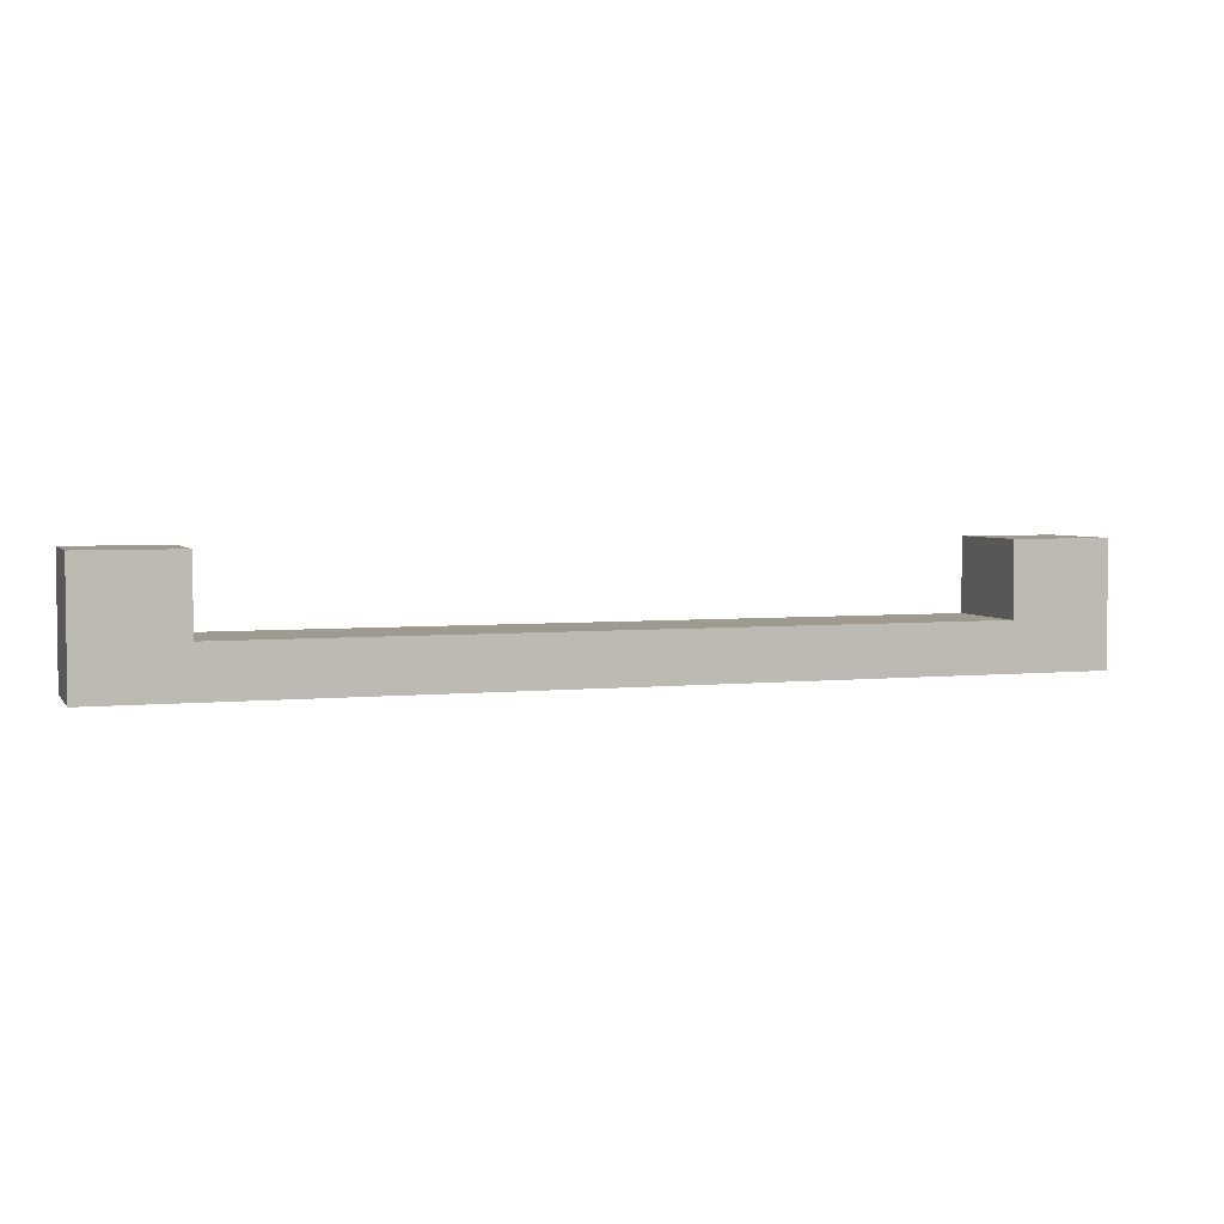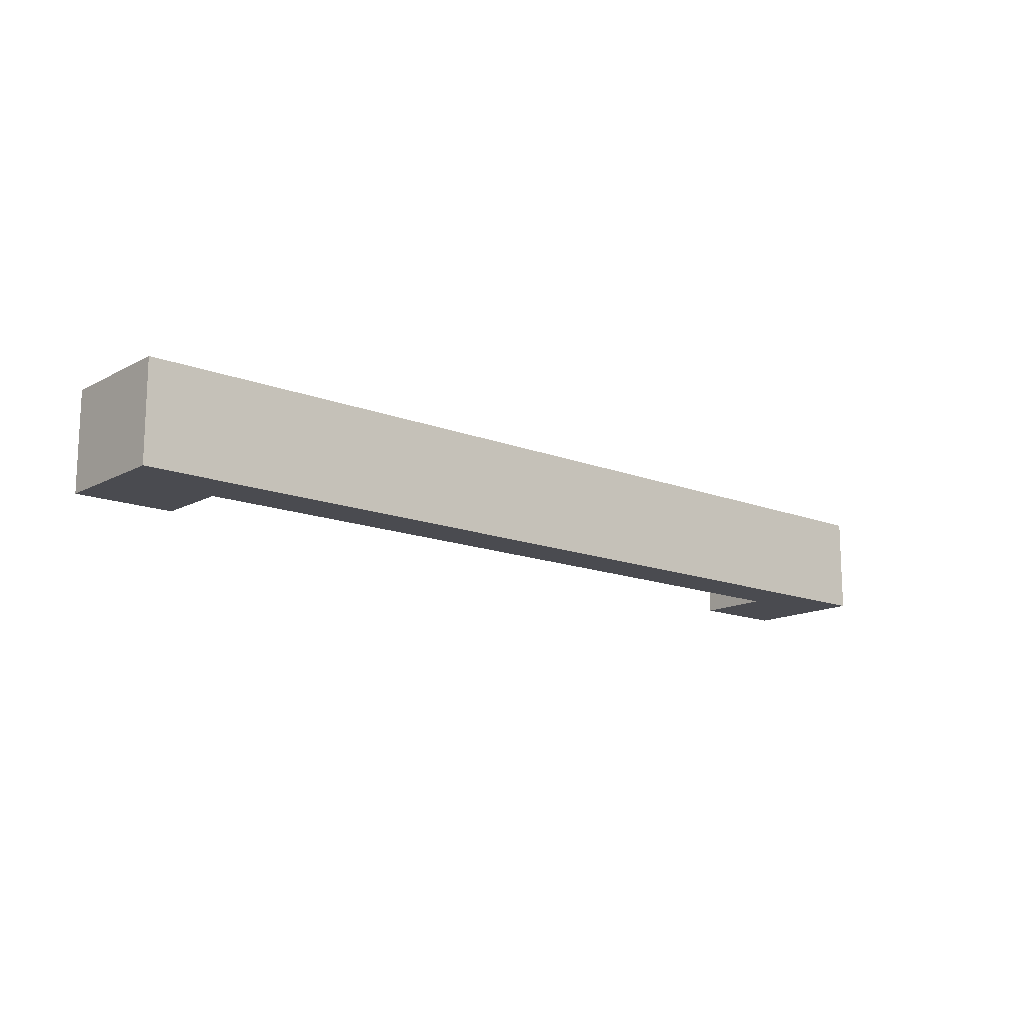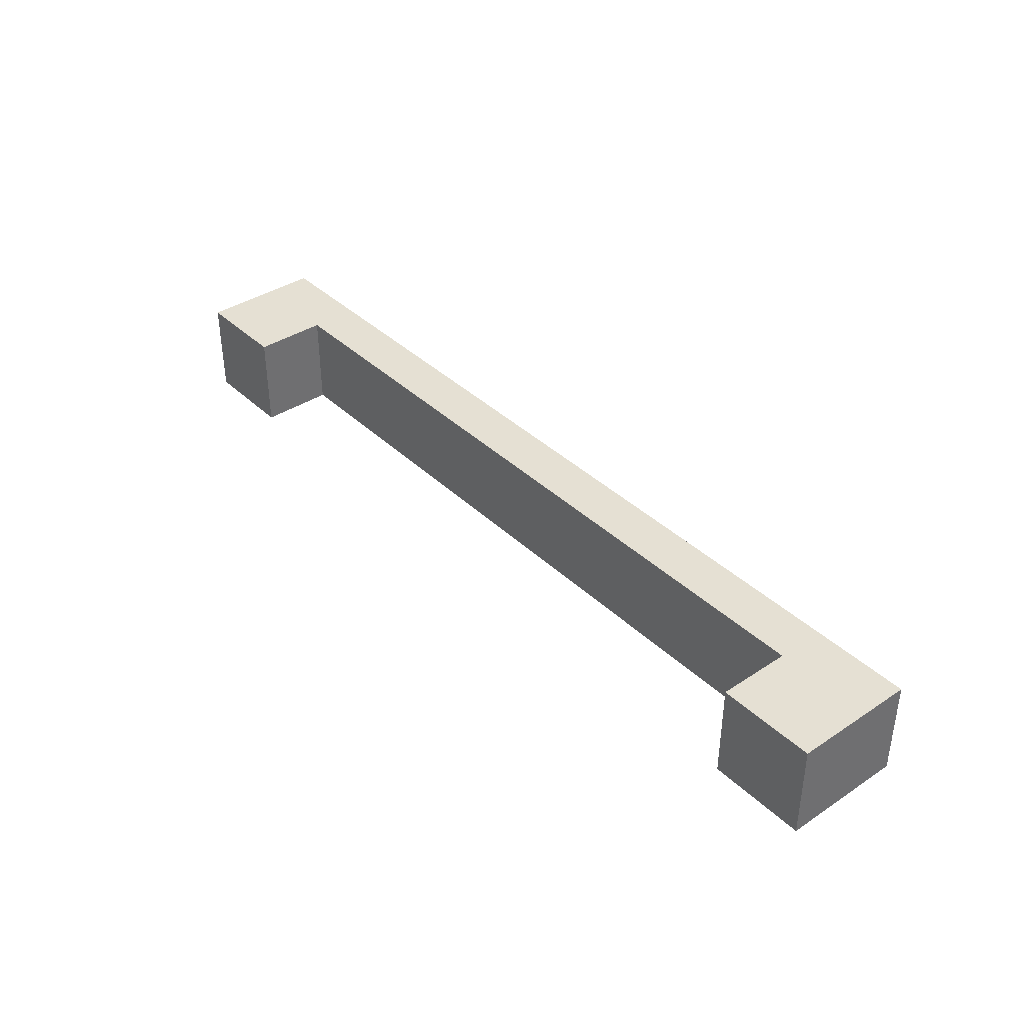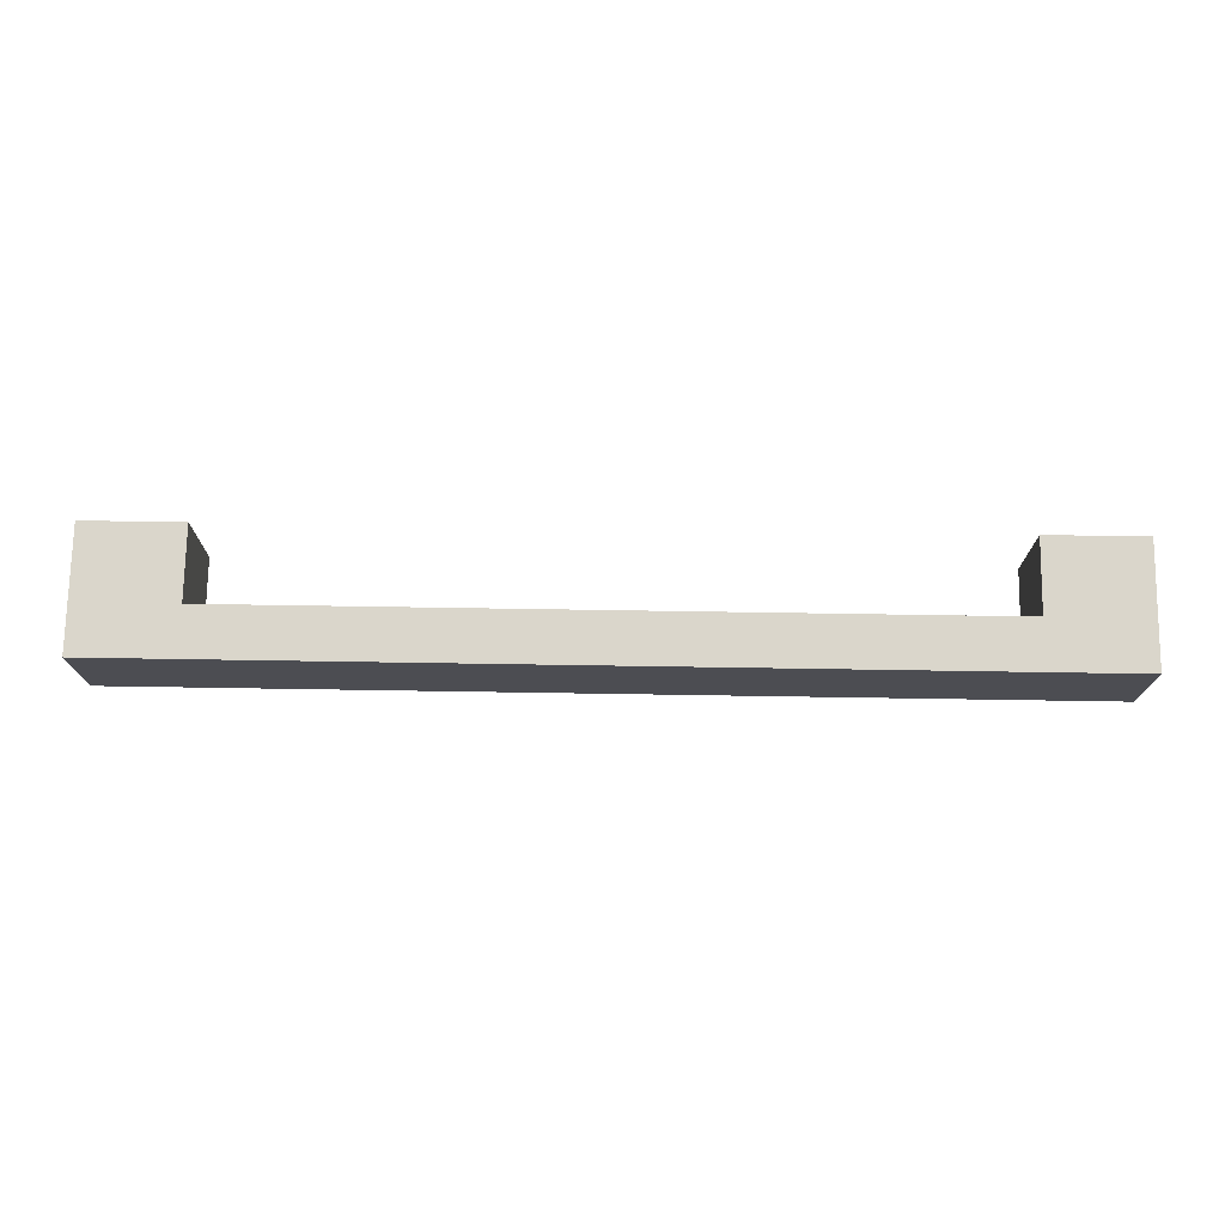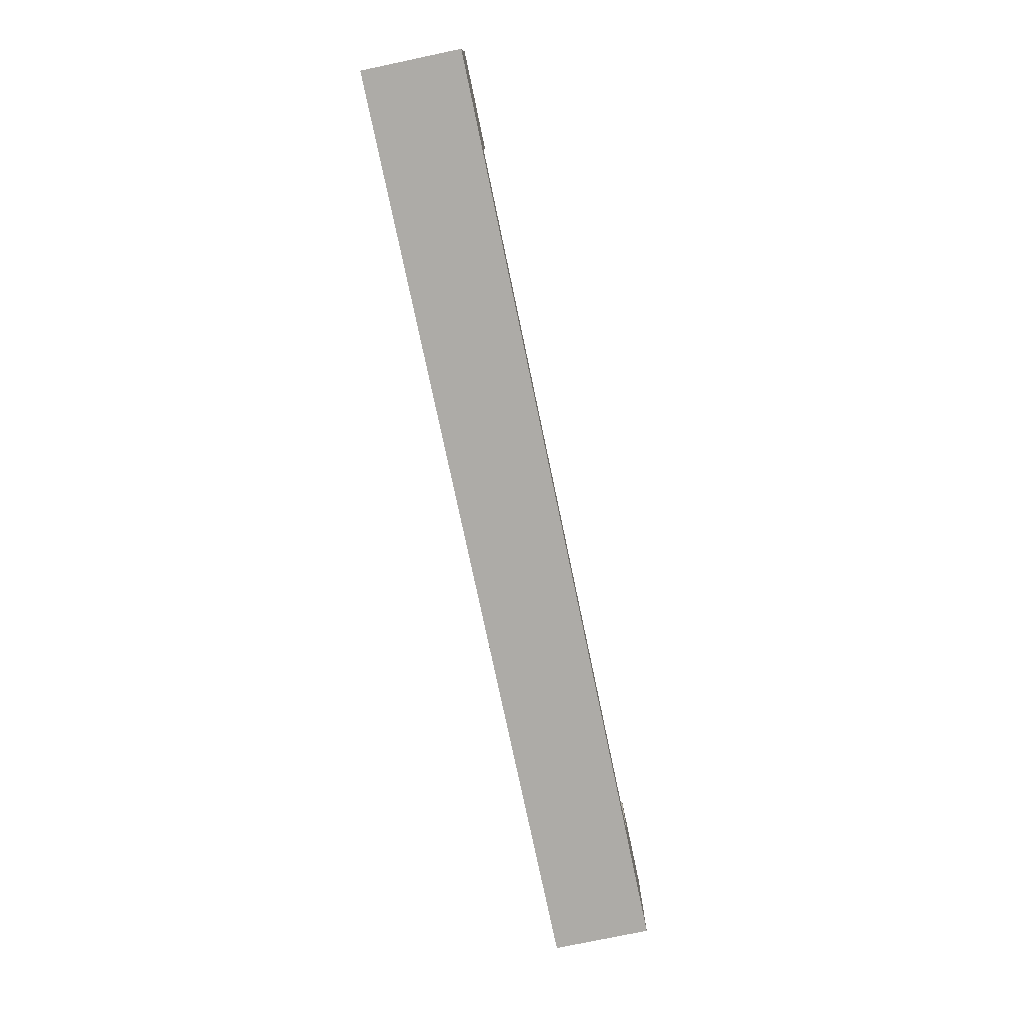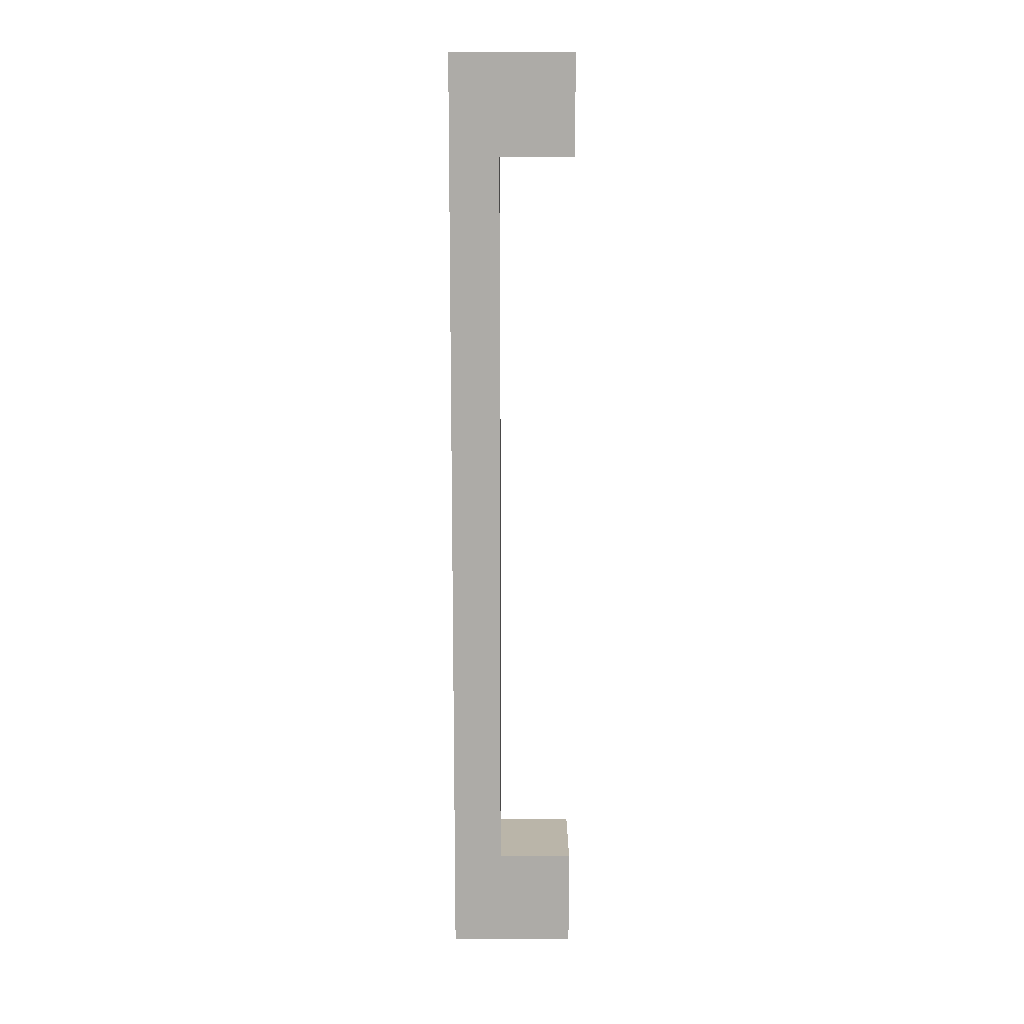
<metadata>
{"format":"obj","ext":"obj","renderer":"f3d","projection":"perspective","resolution":1024,"background":"white","views":[{"elev":3.9,"azim":-18.8,"up":"+Z"},{"elev":-14.4,"azim":139.3,"up":"+Y"},{"elev":38.2,"azim":50.0,"up":"+Y"},{"elev":73.7,"azim":-179.1,"up":"+Y"},{"elev":-76.4,"azim":-78.1,"up":"+Z"},{"elev":-76.4,"azim":-90.0,"up":"+Y"}]}
</metadata>
<code>
v 21.59 0 -1.905
v 21.59 0 0
v 21.59 2.54 0
v 21.59 2.54 -1.905
v 2.54 0 -1.905
v 21.59 0 -1.905
v 21.59 2.54 -1.905
v 2.54 2.54 -1.905
v 2.54 0 0
v 2.54 0 -1.905
v 2.54 2.54 -1.905
v 2.54 2.54 0
v 4.93e-32 0 0
v 2.54 0 0
v 2.54 2.54 0
v 0 2.54 0
v 4.277e-16 0 -3.175
v 4.93e-32 0 0
v 0 2.54 0
v 0 2.54 -3.175
v 24.13 0 -3.175
v 4.277e-16 0 -3.175
v 0 2.54 -3.175
v 24.13 2.54 -3.175
v 24.13 0 0
v 24.13 0 -3.175
v 24.13 2.54 -3.175
v 24.13 2.54 0
v 21.59 0 0
v 24.13 0 0
v 24.13 2.54 0
v 21.59 2.54 0
v 21.59 2.54 0
v 24.13 2.54 0
v 24.13 2.54 -3.175
v 0 2.54 -3.175
v 0 2.54 0
v 2.54 2.54 0
v 2.54 2.54 -1.905
v 21.59 2.54 -1.905
v 24.13 0 0
v 21.59 0 0
v 21.59 0 -1.905
v 2.54 0 -1.905
v 2.54 0 0
v 4.93e-32 0 0
v 4.277e-16 0 -3.175
v 24.13 0 -3.175
g ad43b724-e2bb-11ea-9858-54bf646e7e1f
f 1 2 4
f 4 2 3
g ad442c46-e2bb-11ea-a140-54bf646e7e1f
f 5 6 8
f 8 6 7
g ad44a166-e2bb-11ea-b626-54bf646e7e1f
f 9 10 12
f 12 10 11
g ad45168c-e2bb-11ea-84a0-54bf646e7e1f
f 13 14 16
f 16 14 15
g ad458bac-e2bb-11ea-ba18-54bf646e7e1f
f 17 18 20
f 20 18 19
g ad4600ca-e2bb-11ea-8a1d-54bf646e7e1f
f 21 22 24
f 24 22 23
g ad4675e4-e2bb-11ea-9b35-54bf646e7e1f
f 25 26 28
f 28 26 27
g ad46eb0a-e2bb-11ea-97d8-54bf646e7e1f
f 29 30 32
f 32 30 31
g ad478740-e2bb-11ea-b312-54bf646e7e1f
f 33 34 40
f 40 34 35
f 40 35 36
f 40 36 39
f 39 36 37
f 39 37 38
g ad48236c-e2bb-11ea-bc58-54bf646e7e1f
f 42 43 41
f 41 43 48
f 48 43 47
f 47 43 44
f 47 44 46
f 46 44 45

</code>
